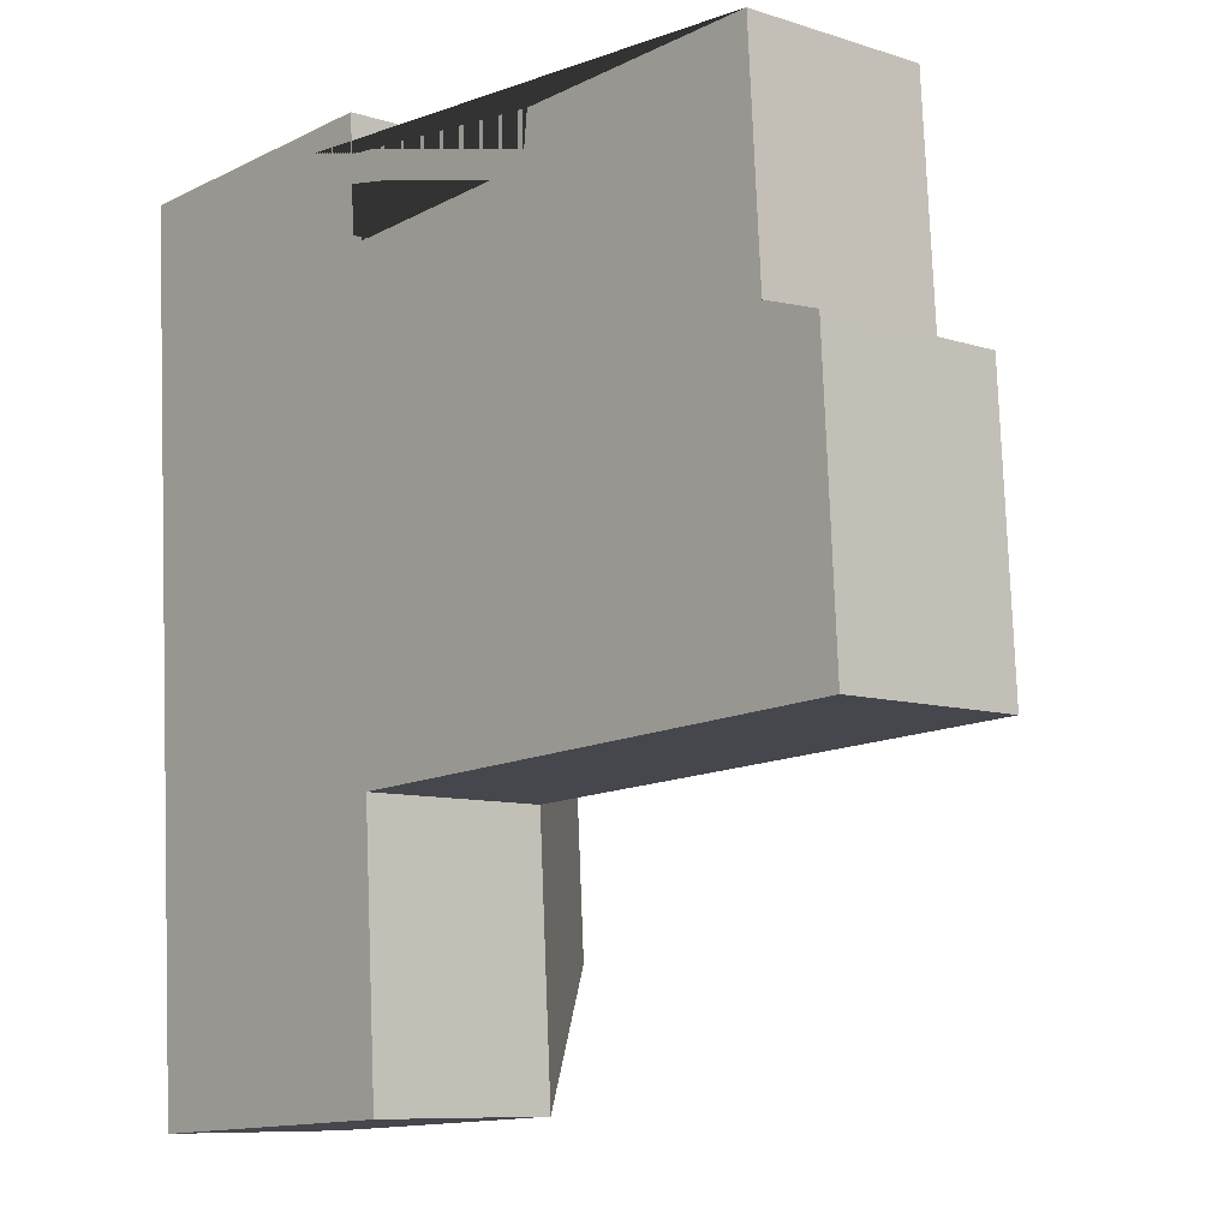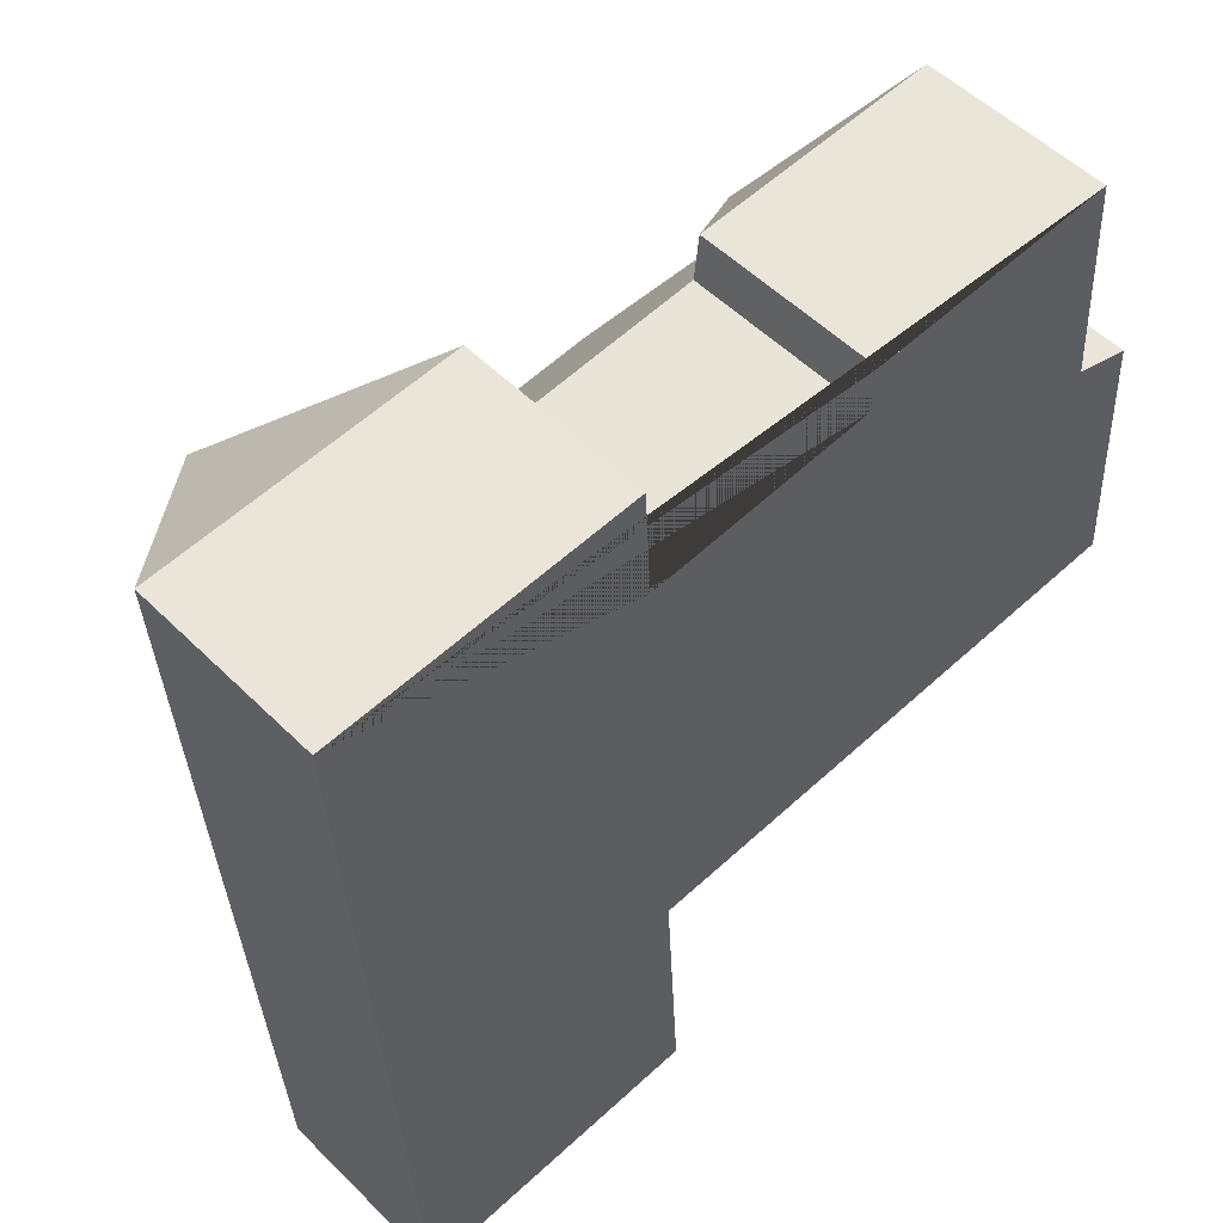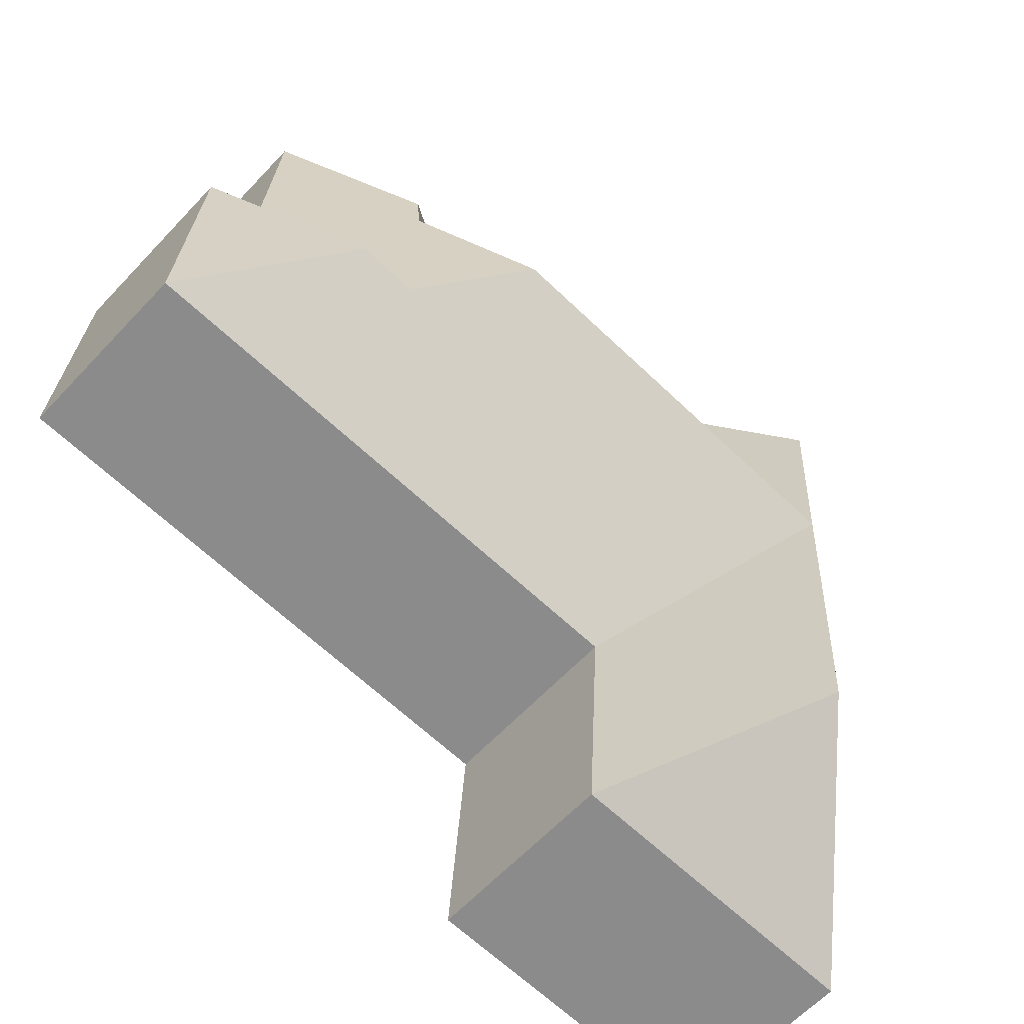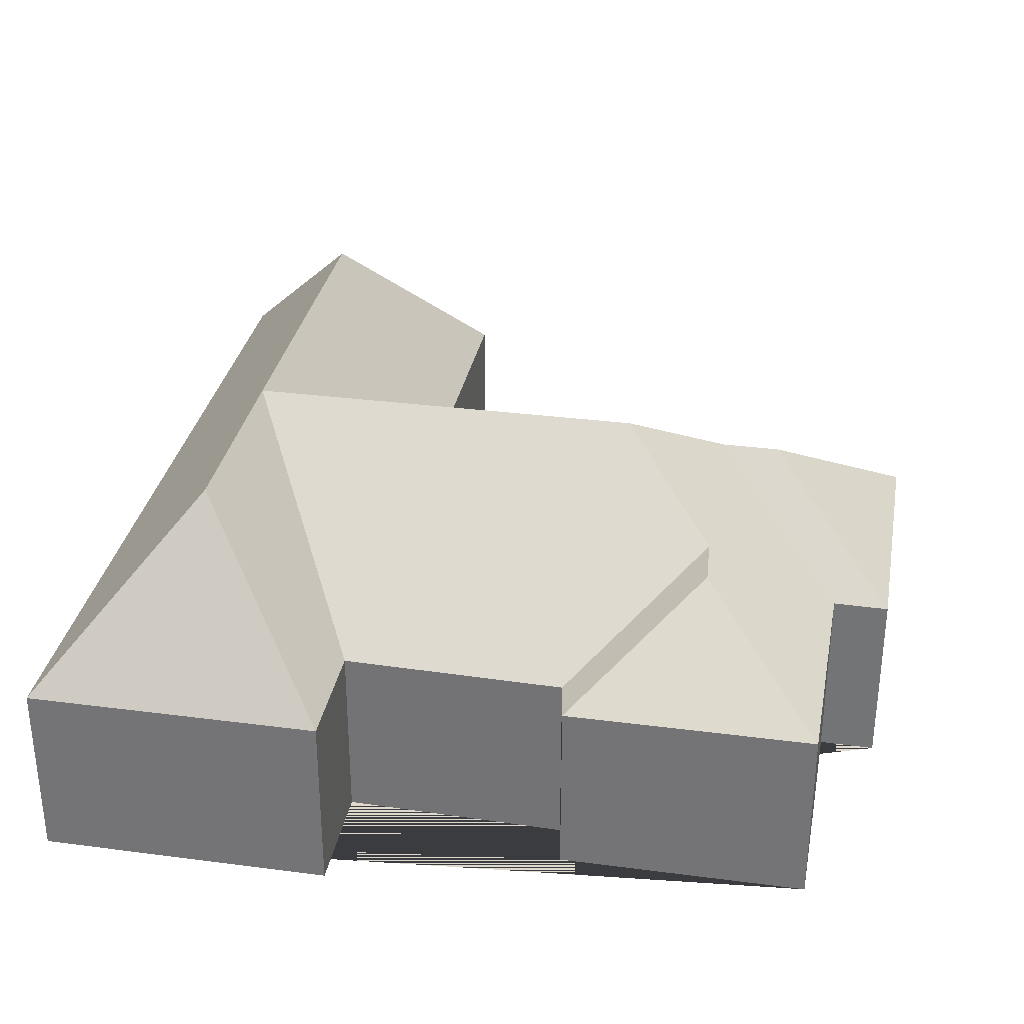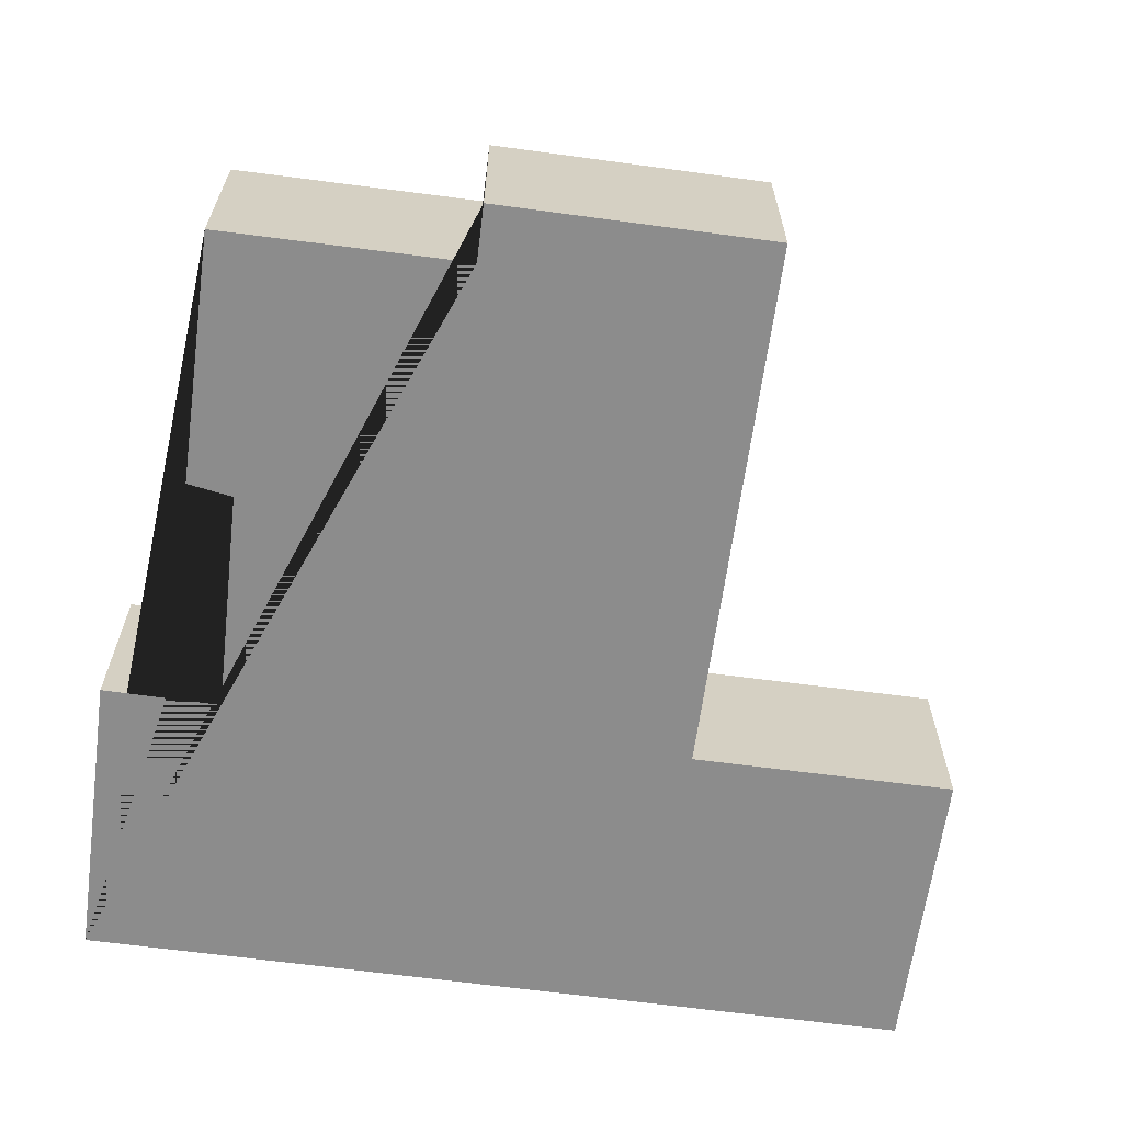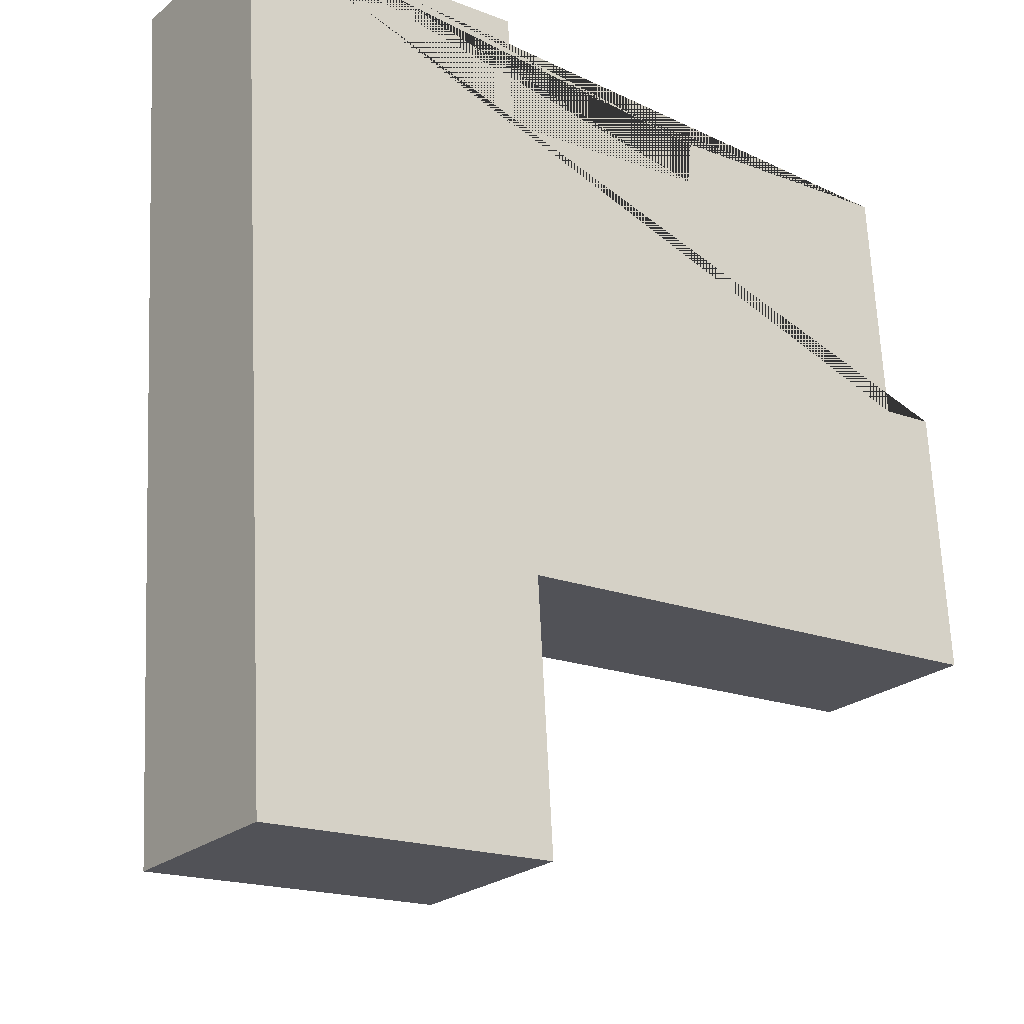
<metadata>
{"format":"obj","ext":"obj","renderer":"f3d","projection":"perspective","resolution":1024,"background":"white","views":[{"elev":-8.6,"azim":48.5,"up":"+Z"},{"elev":53.0,"azim":-43.5,"up":"+Z"},{"elev":-61.9,"azim":137.1,"up":"+Z"},{"elev":32.1,"azim":7.2,"up":"+Y"},{"elev":-64.2,"azim":79.0,"up":"+Y"},{"elev":-23.6,"azim":-36.6,"up":"+Z"}]}
</metadata>
<code>
o CG10_500_039071_0027
v 17.84 75 -23.78
v 37.15 75 -366.9
v 87.04 143.7 -164.8
v 95.12 143.8 -305.5
v 82.59 144 -80.1
v 140 75 -64.89
v 137.6 75 -17.04
v 157.6 75 -360.1
v 151.4 75 -253.5
v 230.8 75 -57.71
v 232.8 75 -39.18
v 248.6 145 -153.8
v 288.3 116.7 -189.6
v 285.9 114.8 -108.8
v 286.3 113.5 -87.8
v 312.1 116.8 -188.1
v 334 75 -33.52
v 340.1 75 -132.2
v 362.8 75 -130.6
v 369 75 -241.2
v 17.84 0 -23.78
v 37.15 0 -366.9
v 157.6 0 -360.1
v 151.4 0 -253.5
v 369 0 -241.2
v 362.8 0 -130.6
v 340.1 0 -132.2
v 334 0 -33.52
v 232.8 0 -39.18
v 230.8 0 -57.71
v 140 0 -64.89
v 137.6 0 -17.04
f 1 7 5
f 3 5 7 6
f 10 6 3 12 14
f 9 20 16 13 12 3
f 8 9 3 4
f 14 10 11 15
f 2 4 3 5 1
f 8 4 2
f 18 17 15 14 12 13
f 11 17 15
f 19 18 13 16
f 20 16 19
f 21 22 23 24 25 26 27 28 29 30 31 32
f 1 21 22 2
f 2 22 23 8
f 8 23 24 9
f 9 24 25 20
f 20 25 26 19
f 19 26 27 18
f 18 27 28 17
f 17 28 29 11
f 11 29 30 10
f 10 30 31 6
f 6 31 32 7
f 7 32 21 1

</code>
